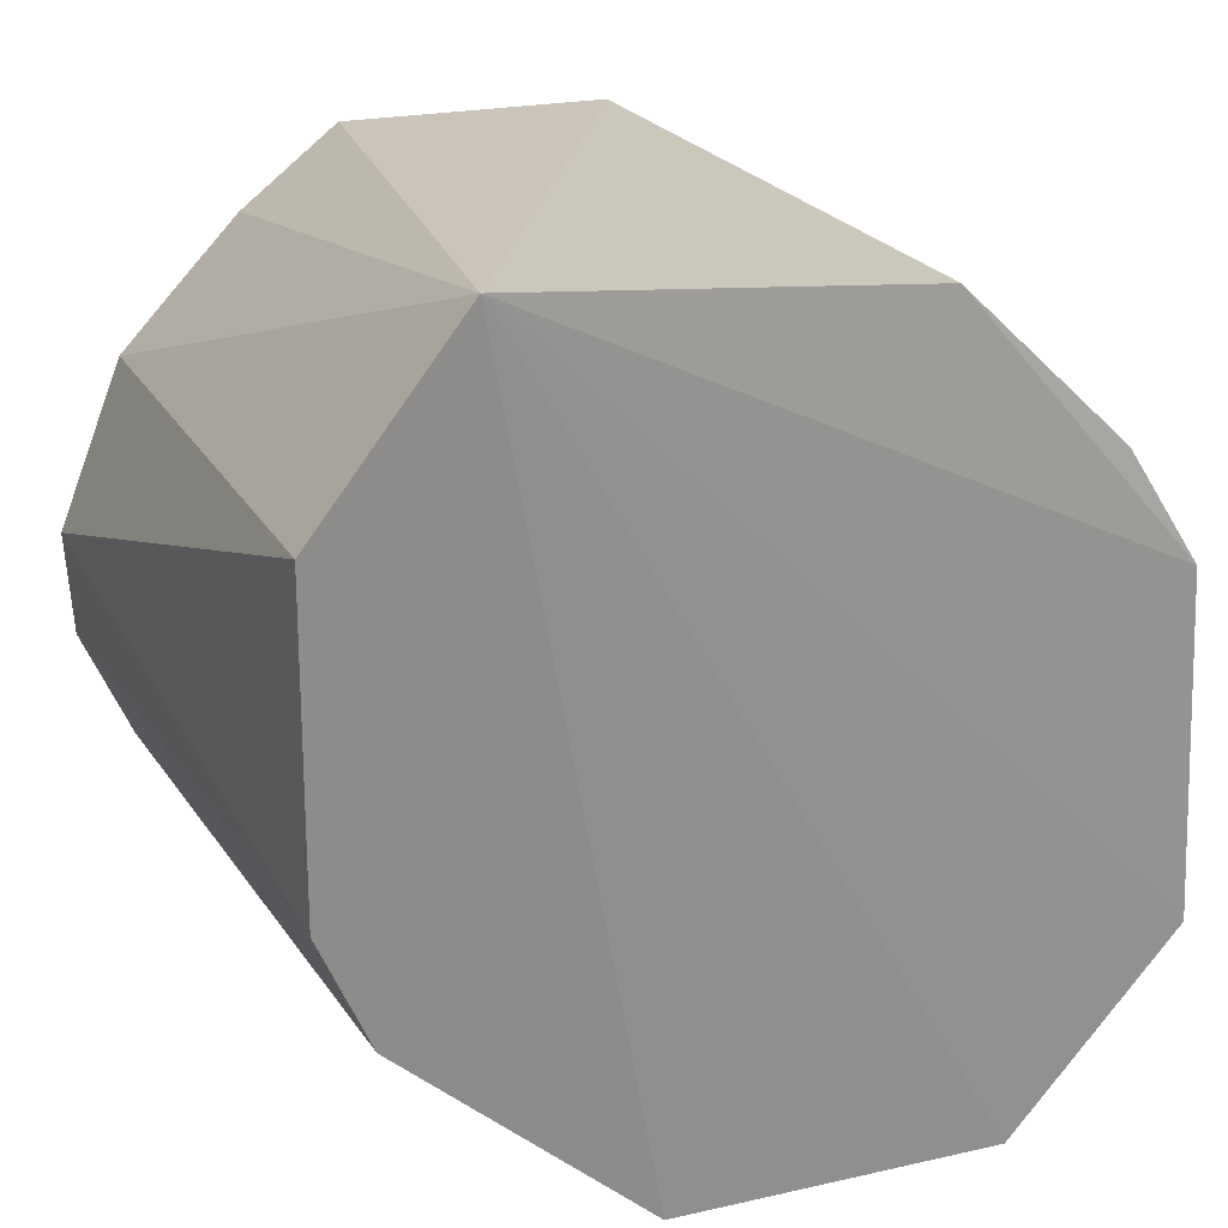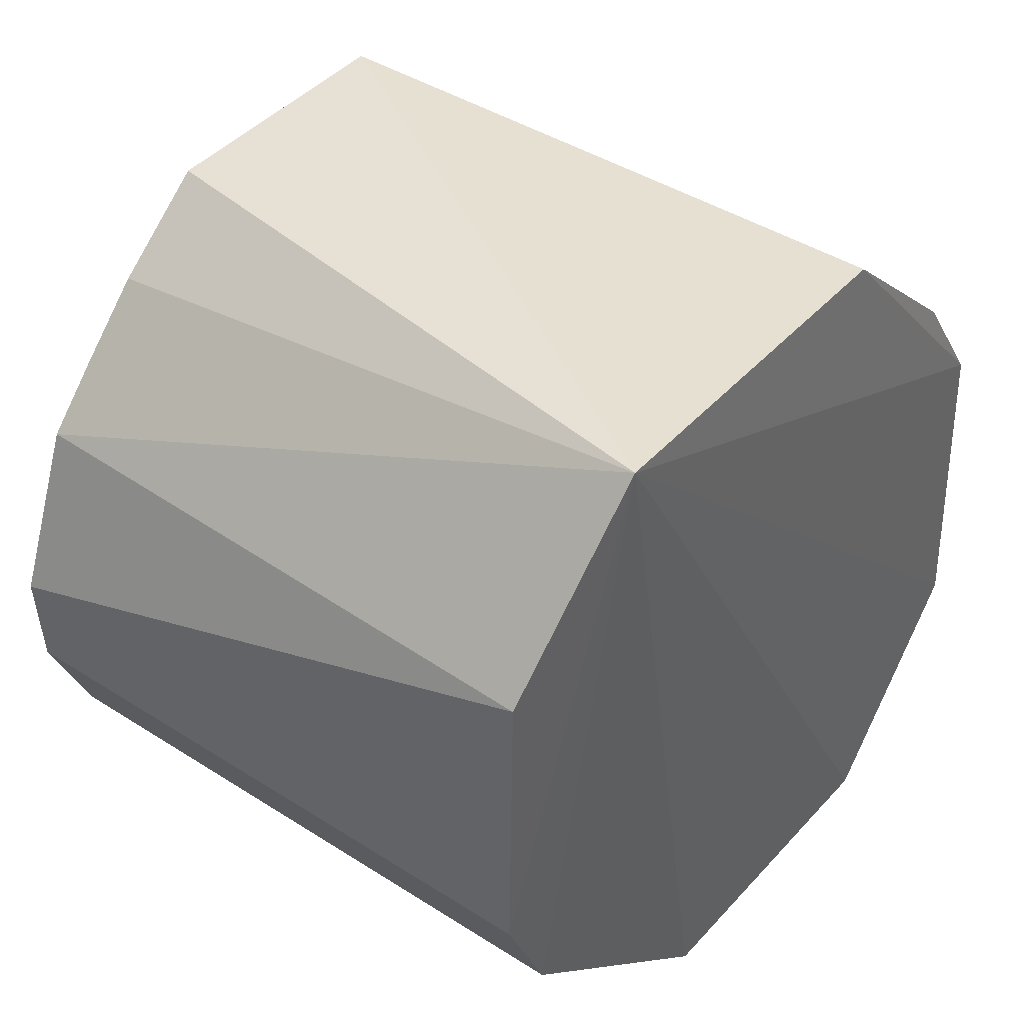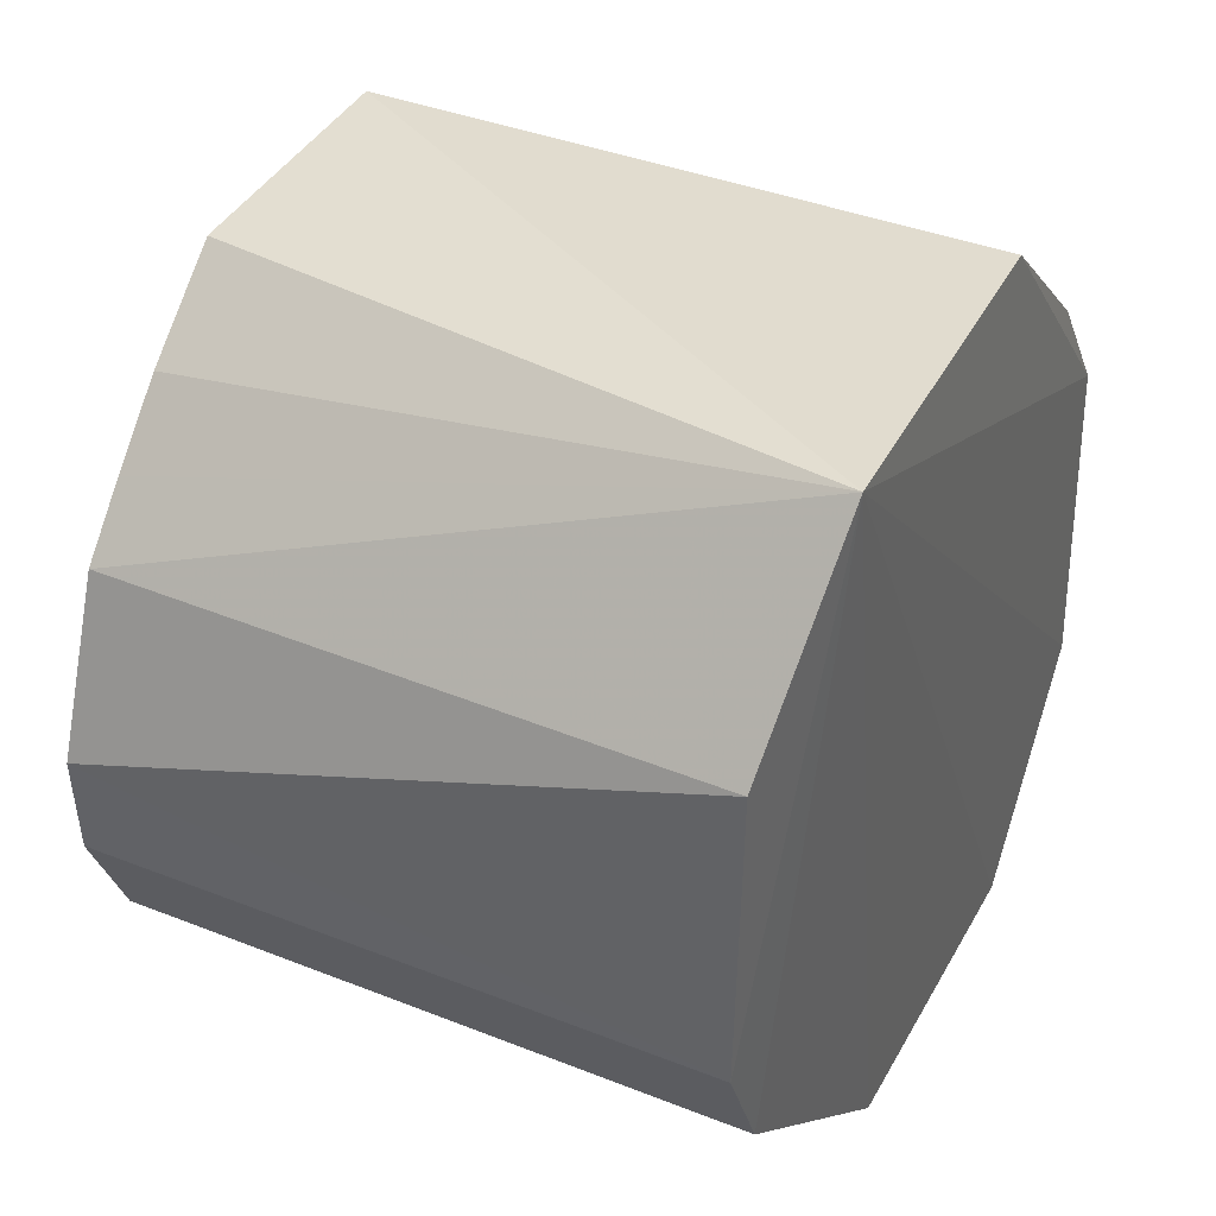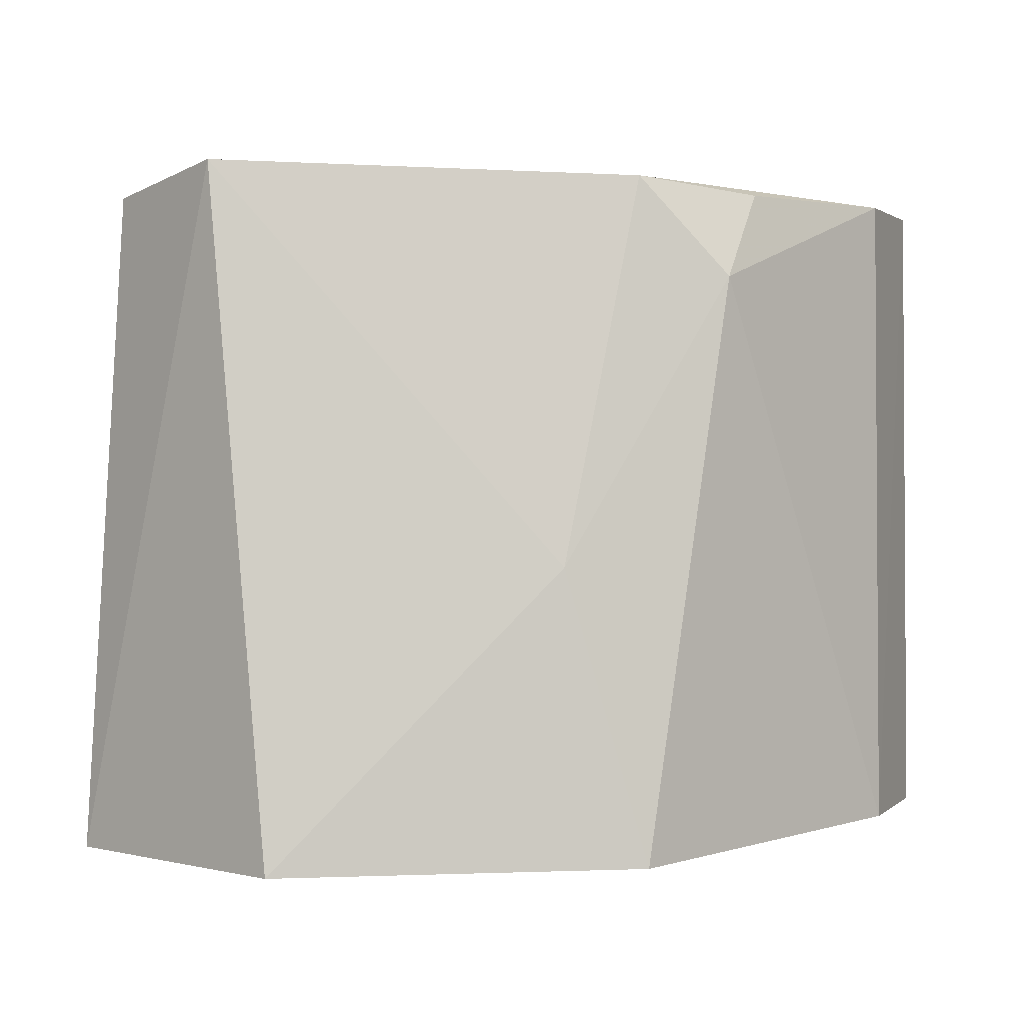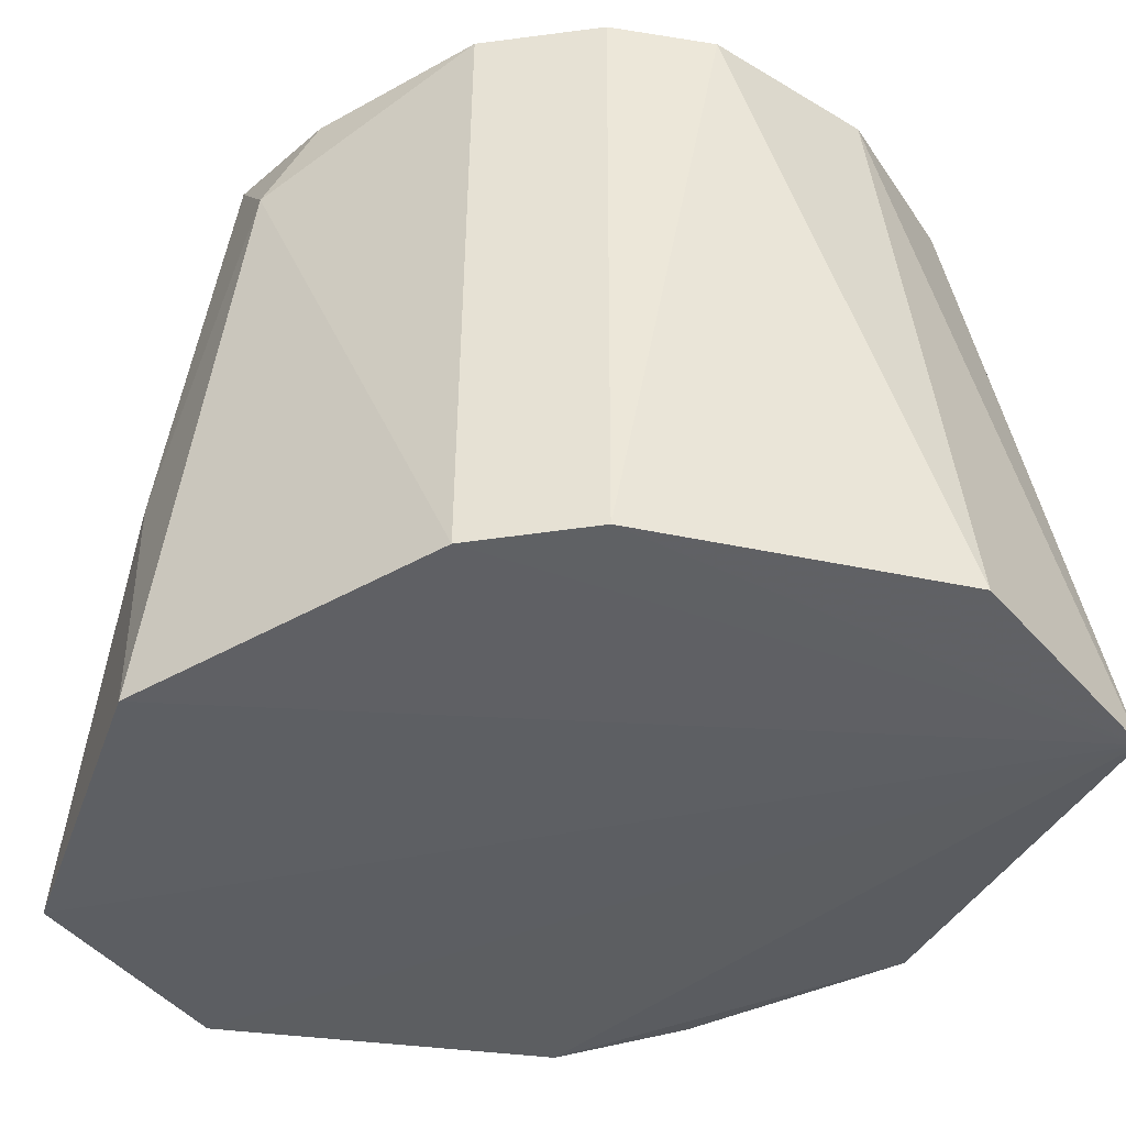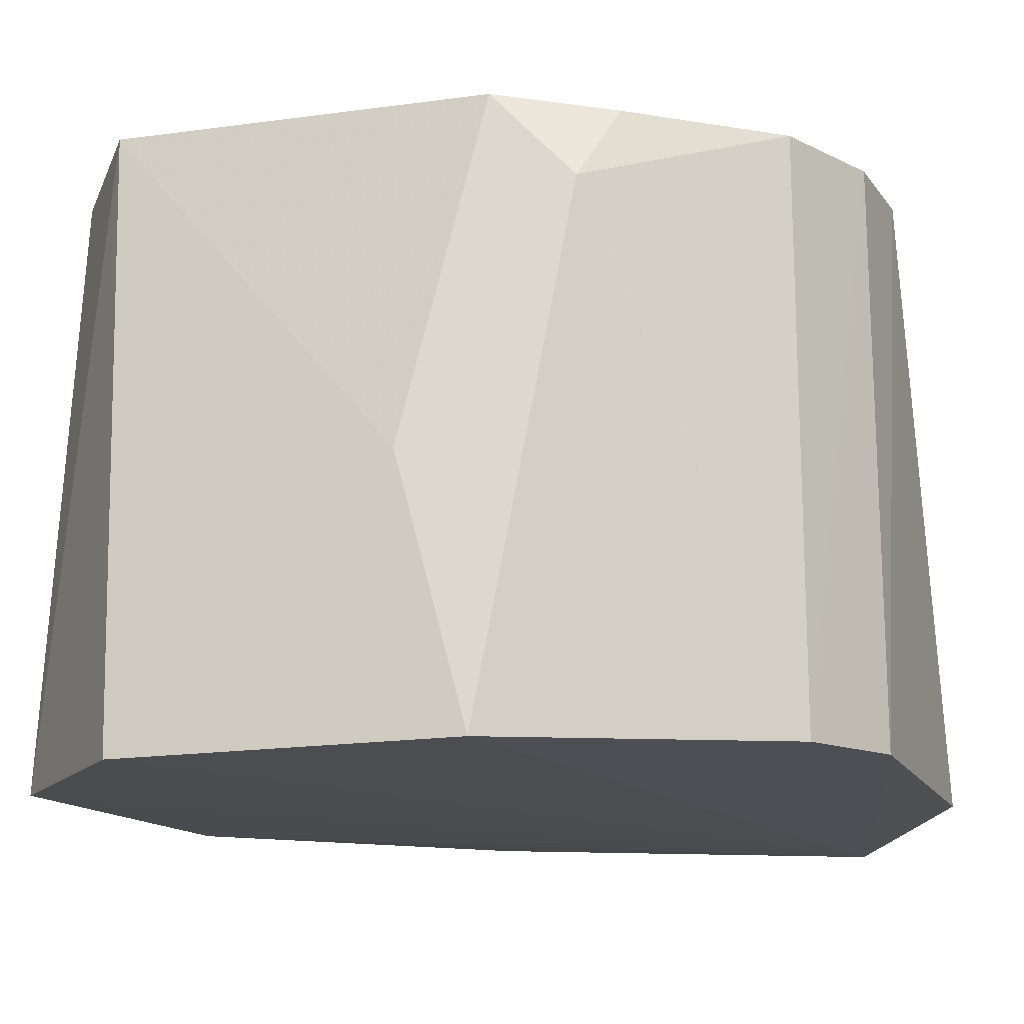
<metadata>
{"format":"obj","ext":"obj","renderer":"f3d","projection":"perspective","resolution":1024,"background":"white","views":[{"elev":24.7,"azim":153.3,"up":"+Y"},{"elev":43.9,"azim":126.3,"up":"+Y"},{"elev":40.9,"azim":115.0,"up":"+Y"},{"elev":0.1,"azim":-1.4,"up":"+Z"},{"elev":-39.2,"azim":75.8,"up":"+Z"},{"elev":-15.7,"azim":20.6,"up":"+Z"}]}
</metadata>
<code>
v 0.0239 0.02116 0.09188
v 0.02998 0.004432 0.092
v 0.03007 0.02074 0.06041
v -0.008144 0.0186 0.0602
v -0.011 -0.005603 0.09181
v 0.02278 0.03049 0.05919
v 0.03033 0.009878 0.0919
v -0.006275 -0.01108 0.09304
v 0.001179 0.02748 0.09195
v 0.02686 0.01825 0.09187
v -0.003232 -0.01522 0.05918
v 0.03015 0.004236 0.06056
v -0.0112 0.01209 0.09216
v 0.000988 0.02734 0.06021
v 0.01537 0.02809 0.09191
v -0.012 0.01242 0.05978
v 0.01886 -0.01027 0.08757
v -0.01281 -0.00586 0.05943
v 0.01468 -0.01381 0.05937
v -0.007781 0.01828 0.09138
v 0.02057 0.02444 0.0918
v 0.01446 -0.01075 0.09238
v 0.02759 -0.001847 0.06034
v 0.02745 -0.001509 0.09195
v 0.01071 -0.01352 0.07353
v 0.02039 -0.007803 0.09178
f 10 6 1
f 10 3 6
f 10 7 3
f 10 2 7
f 10 8 2
f 10 1 8
f 12 7 2
f 12 3 7
f 12 6 3
f 13 5 8
f 13 8 9
f 14 9 6
f 14 4 9
f 15 6 9
f 15 9 8
f 15 8 1
f 16 14 6
f 16 4 14
f 18 11 8
f 18 8 5
f 18 5 13
f 18 13 16
f 18 16 6
f 18 6 11
f 19 11 6
f 20 13 9
f 20 9 4
f 20 16 13
f 20 4 16
f 21 15 1
f 21 1 6
f 21 6 15
f 22 2 8
f 23 12 2
f 23 17 19
f 23 19 6
f 23 6 12
f 24 2 22
f 24 23 2
f 24 17 23
f 25 22 8
f 25 8 11
f 25 11 19
f 25 19 17
f 25 17 22
f 26 24 22
f 26 22 17
f 26 17 24

</code>
